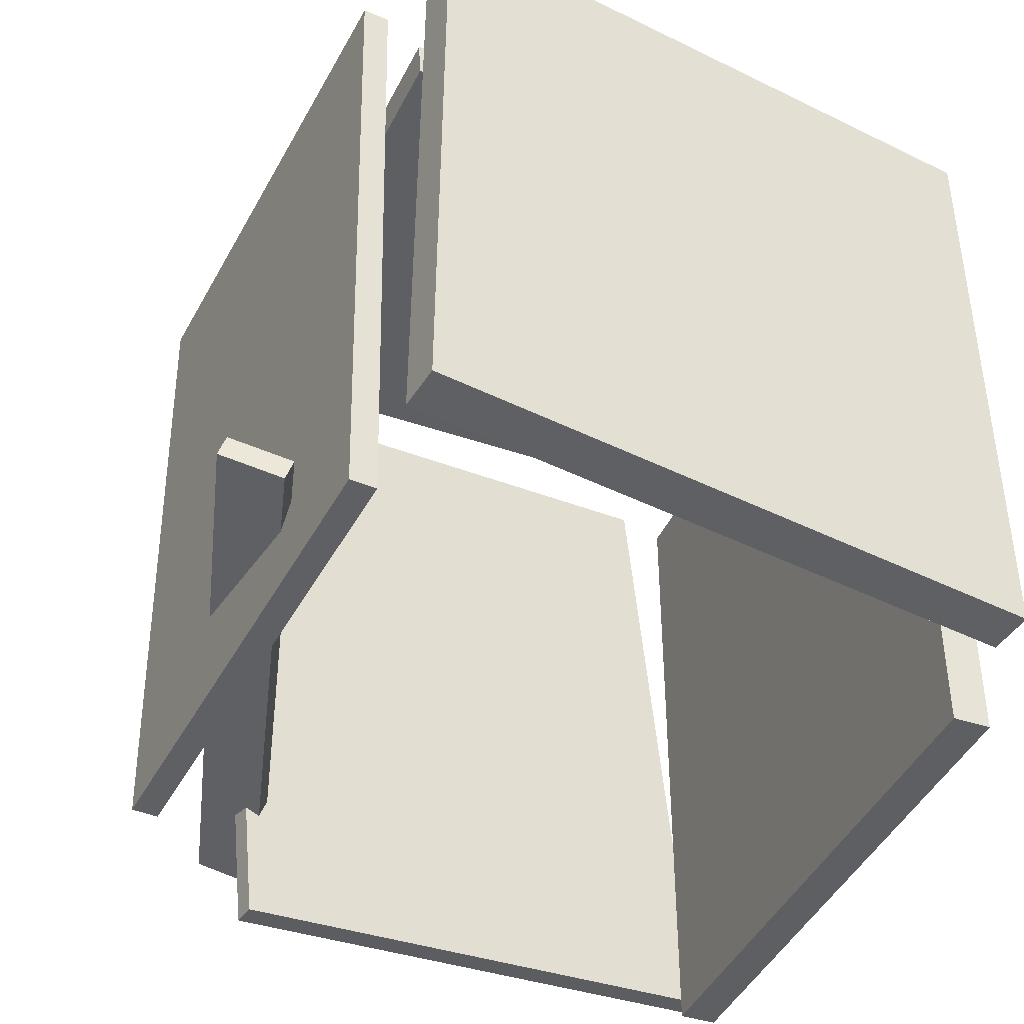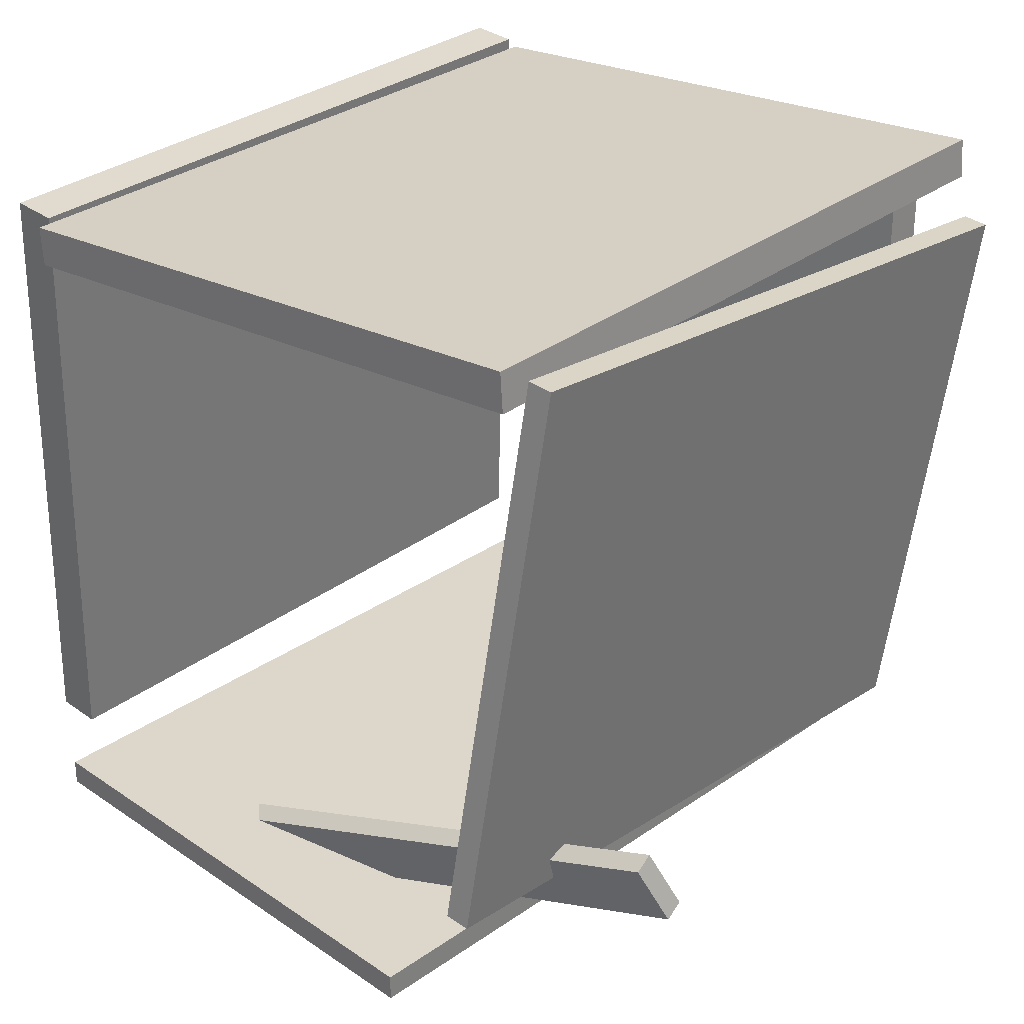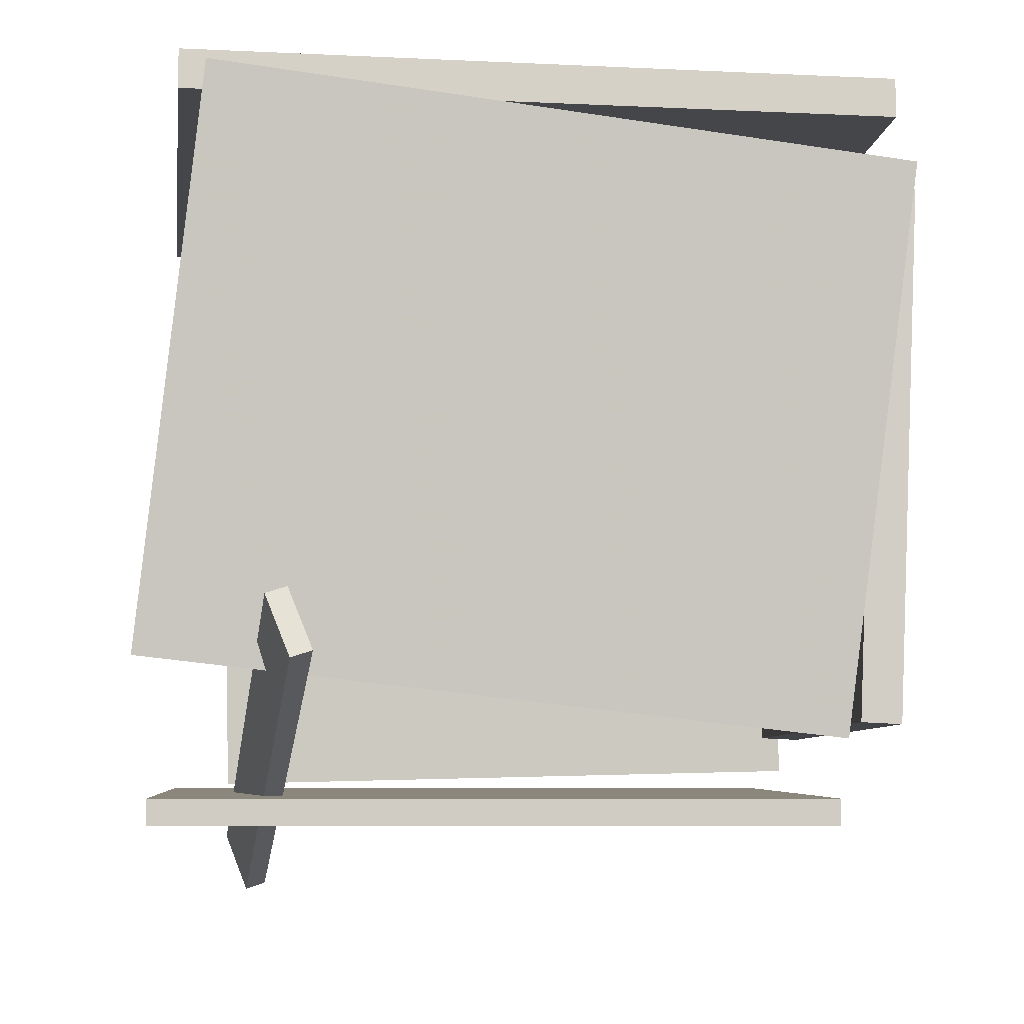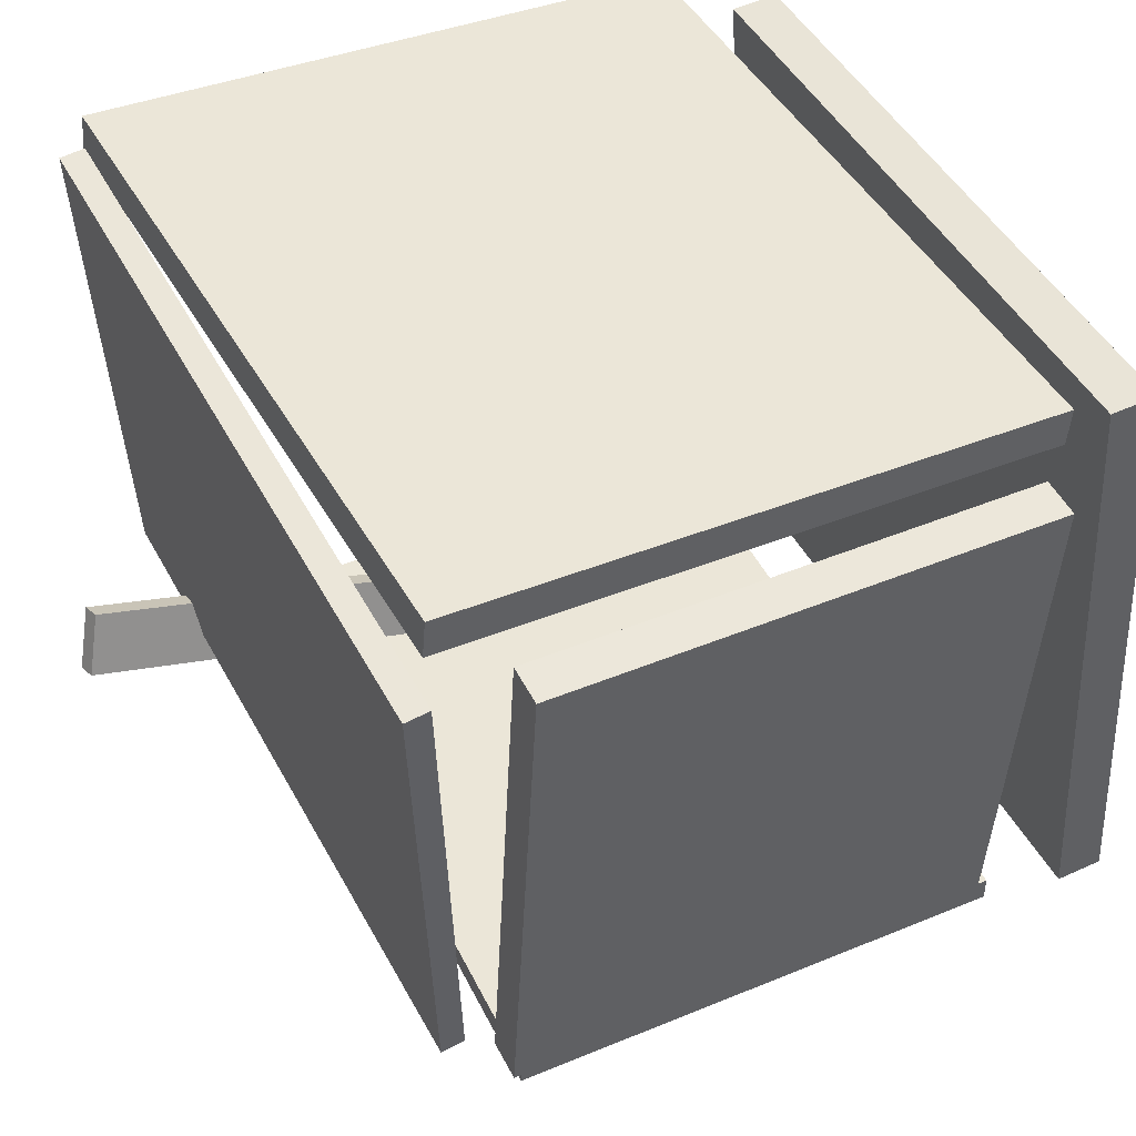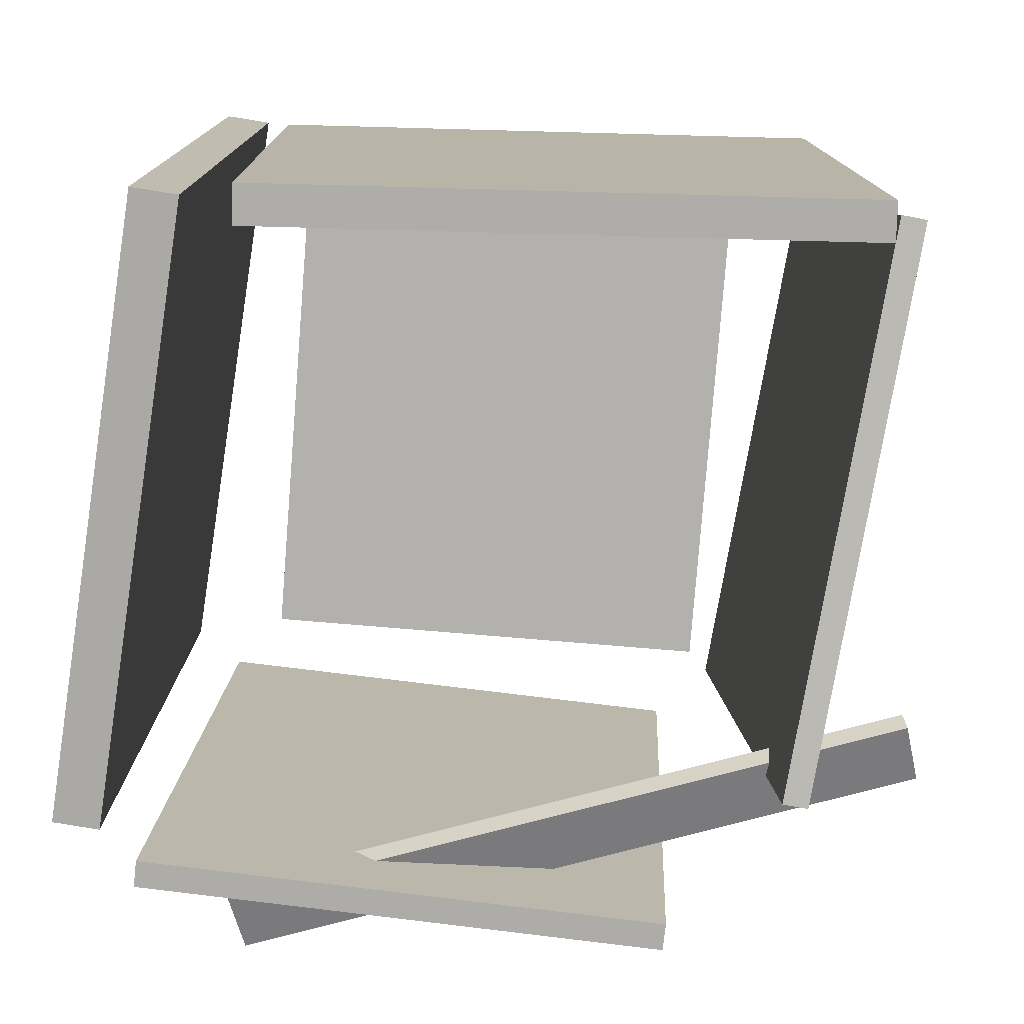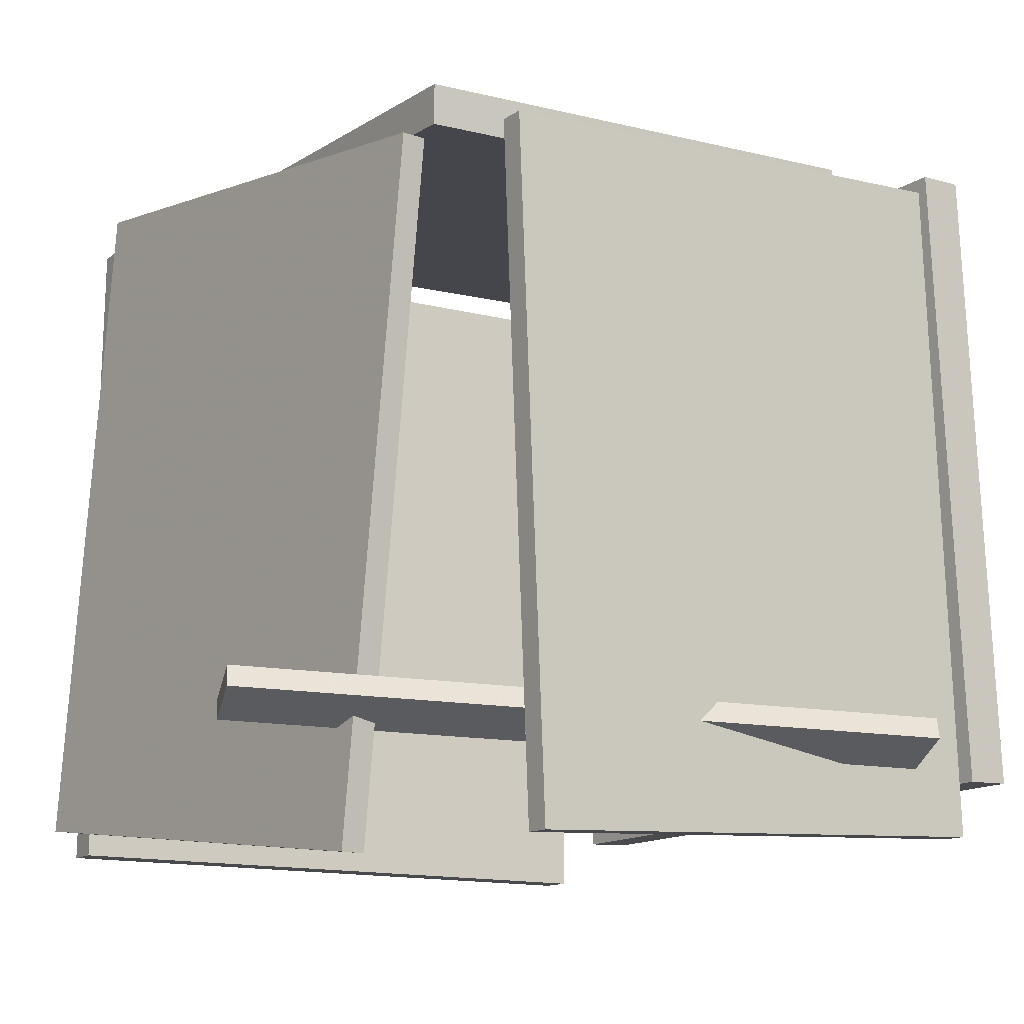
<metadata>
{"format":"obj","ext":"obj","renderer":"f3d","projection":"perspective","resolution":1024,"background":"white","views":[{"elev":-41.7,"azim":-116.9,"up":"+Y"},{"elev":30.3,"azim":42.2,"up":"+Z"},{"elev":-5.2,"azim":83.2,"up":"+Z"},{"elev":46.2,"azim":152.4,"up":"+Z"},{"elev":-76.7,"azim":-6.1,"up":"+Y"},{"elev":-13.0,"azim":146.4,"up":"+Y"}]}
</metadata>
<code>
v -0.3644 -0.5031 -0.4336
v -0.3282 0.3546 -0.435
v 0.2803 -0.5303 -0.4358
v 0.3165 0.3274 -0.4372
v -0.3643 -0.5031 -0.4002
v -0.3281 0.3547 -0.4016
v 0.2804 -0.5303 -0.4025
v 0.3166 0.3275 -0.4038
f 1.0 7.0 5.0
f 1.0 3.0 7.0
f 1.0 4.0 3.0
f 1.0 2.0 4.0
f 3.0 8.0 7.0
f 3.0 4.0 8.0
f 5.0 7.0 8.0
f 5.0 8.0 6.0
f 1.0 5.0 6.0
f 1.0 6.0 2.0
f 2.0 6.0 8.0
f 2.0 8.0 4.0
v -0.2561 -0.4276 -0.467
v -0.2602 -0.4017 -0.4585
v -0.2303 -0.3995 -0.5402
v -0.2345 -0.3736 -0.5318
v 0.5617 -0.3951 -0.1671
v 0.5575 -0.3692 -0.1586
v 0.5874 -0.367 -0.2403
v 0.5833 -0.3411 -0.2318
f 9.0 15.0 13.0
f 9.0 11.0 15.0
f 9.0 12.0 11.0
f 9.0 10.0 12.0
f 11.0 16.0 15.0
f 11.0 12.0 16.0
f 13.0 15.0 16.0
f 13.0 16.0 14.0
f 9.0 13.0 14.0
f 9.0 14.0 10.0
f 10.0 14.0 16.0
f 10.0 16.0 12.0
v 0.3816 0.3136 -0.3269
v 0.3975 -0.5473 -0.23
v 0.4364 0.3932 0.3724
v 0.4523 -0.4676 0.4692
v 0.413 0.3139 -0.3293
v 0.4288 -0.547 -0.2325
v 0.4677 0.3935 0.3699
v 0.4836 -0.4673 0.4667
f 17.0 23.0 21.0
f 17.0 19.0 23.0
f 17.0 20.0 19.0
f 17.0 18.0 20.0
f 19.0 24.0 23.0
f 19.0 20.0 24.0
f 21.0 23.0 24.0
f 21.0 24.0 22.0
f 17.0 21.0 22.0
f 17.0 22.0 18.0
f 18.0 22.0 24.0
f 18.0 24.0 20.0
v 0.3572 0.3439 -0.3093
v 0.3583 0.3953 -0.3117
v 0.3385 0.3756 0.3677
v 0.3396 0.427 0.3653
v -0.2697 0.3562 -0.3273
v -0.2686 0.4076 -0.3296
v -0.2885 0.388 0.3497
v -0.2874 0.4394 0.3473
f 25.0 31.0 29.0
f 25.0 27.0 31.0
f 25.0 28.0 27.0
f 25.0 26.0 28.0
f 27.0 32.0 31.0
f 27.0 28.0 32.0
f 29.0 31.0 32.0
f 29.0 32.0 30.0
f 25.0 29.0 30.0
f 25.0 30.0 26.0
f 26.0 30.0 32.0
f 26.0 32.0 28.0
v -0.3203 0.3684 0.373
v -0.3109 -0.5088 0.3802
v -0.3241 0.3687 0.422
v -0.3147 -0.5084 0.4291
v 0.4356 0.3769 0.4326
v 0.445 -0.5002 0.4397
v 0.4318 0.3773 0.4815
v 0.4412 -0.4998 0.4887
f 33.0 39.0 37.0
f 33.0 35.0 39.0
f 33.0 36.0 35.0
f 33.0 34.0 36.0
f 35.0 40.0 39.0
f 35.0 36.0 40.0
f 37.0 39.0 40.0
f 37.0 40.0 38.0
f 33.0 37.0 38.0
f 33.0 38.0 34.0
f 34.0 38.0 40.0
f 34.0 40.0 36.0
v -0.4212 -0.4249 -0.3952
v -0.4806 -0.4232 -0.3921
v -0.3963 0.4095 -0.3767
v -0.4557 0.4112 -0.3736
v -0.3808 -0.4438 0.401
v -0.4402 -0.4421 0.4041
v -0.3559 0.3906 0.4195
v -0.4153 0.3924 0.4226
f 41.0 47.0 45.0
f 41.0 43.0 47.0
f 41.0 44.0 43.0
f 41.0 42.0 44.0
f 43.0 48.0 47.0
f 43.0 44.0 48.0
f 45.0 47.0 48.0
f 45.0 48.0 46.0
f 41.0 45.0 46.0
f 41.0 46.0 42.0
f 42.0 46.0 48.0
f 42.0 48.0 44.0

</code>
